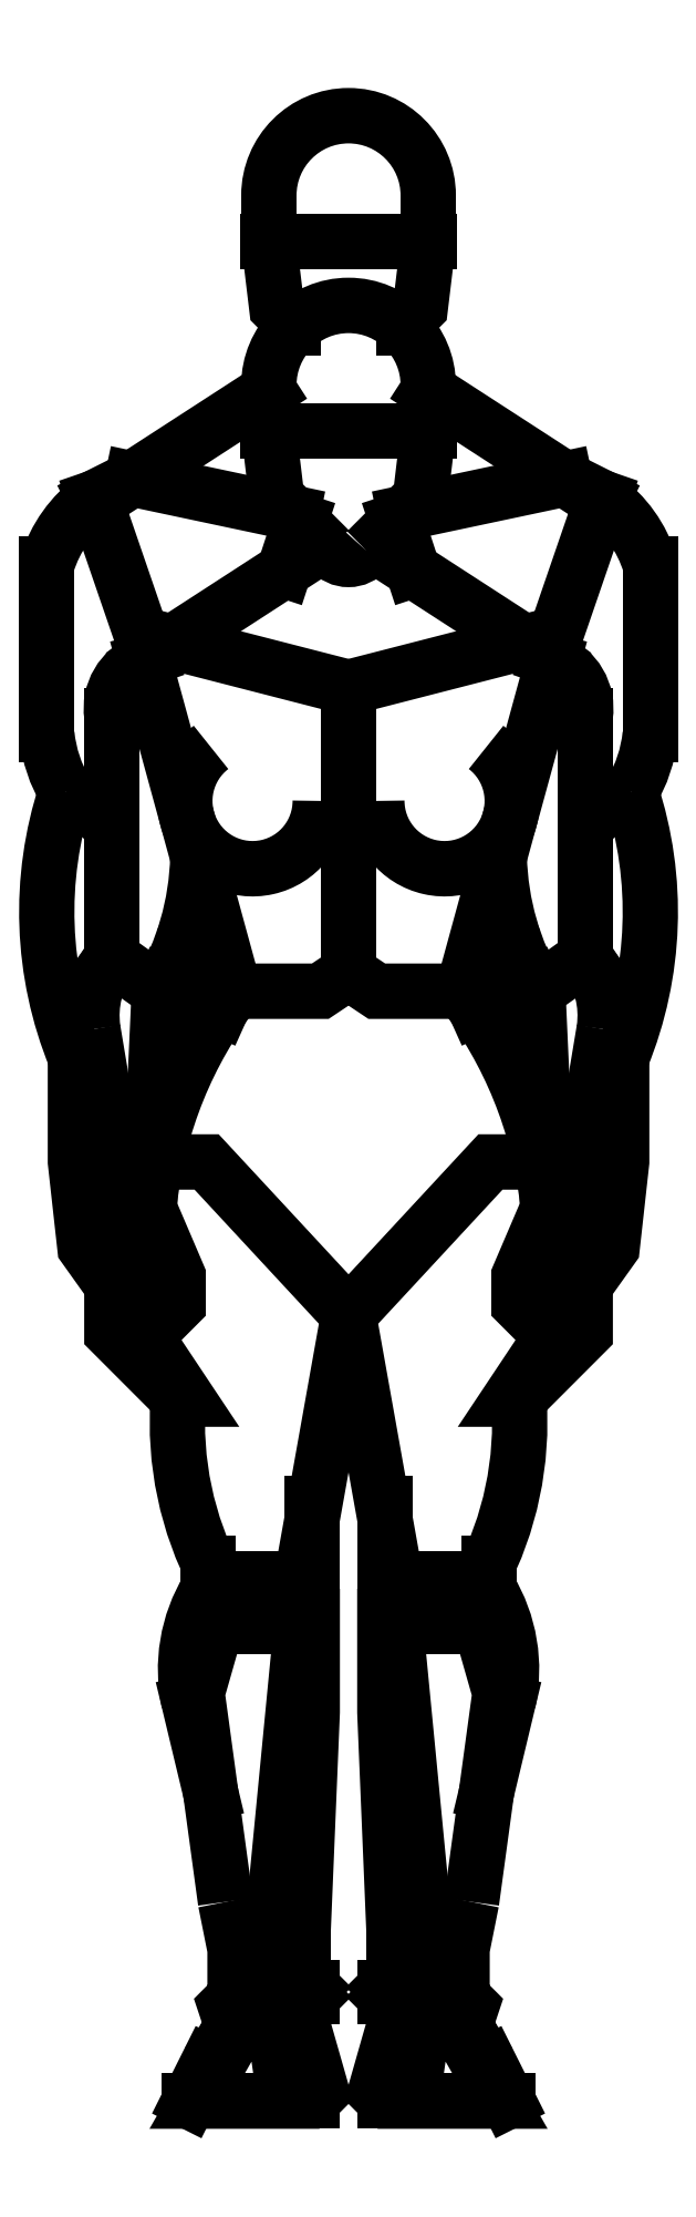
<metadata>
{"format":"dxf","ext":"dxf","renderer":"ezdxf+matplotlib","layout":"modelspace","background":"white","min_lineweight":24,"dpi":150}
</metadata>
<code>
0
SECTION
2
ENTITIES
0
ARC
8
0
10
130.7
20
61.4
30
0
40
0.118
50
17.1
51
53.97
0
LINE
8
0
10
130.8
20
61.35
30
0
11
130.8
21
61.49
31
0
0
LINE
8
0
10
130.8
20
61.51
30
0
11
130.6
21
61.48
31
0
0
LINE
8
0
10
130.4
20
61.51
30
0
11
130.5
21
61.48
31
0
0
ARC
8
0
10
130.4
20
61.4
30
0
40
0.118
50
126
51
162.9
0
LINE
8
0
10
130.4
20
61.35
30
0
11
130.3
21
61.49
31
0
0
POLYLINE
8
0
66
     1
10
0
20
0
30
0
70
     1
0
VERTEX
8
0
10
130.6
20
61.45
30
0
0
VERTEX
8
0
10
130.6
20
61.49
30
0
0
VERTEX
8
0
10
130.6
20
61.55
30
0
0
VERTEX
8
0
10
130.6
20
61.6
30
0
42
1
0
VERTEX
8
0
10
130.5
20
61.6
30
0
0
VERTEX
8
0
10
130.5
20
61.55
30
0
0
VERTEX
8
0
10
130.5
20
61.49
30
0
0
VERTEX
8
0
10
130.6
20
61.45
30
0
42
0.4702
0
SEQEND
8
0
0
LINE
8
0
10
130.6
20
61.43
30
0
11
130.6
21
61.47
31
0
0
LINE
8
0
10
130.8
20
61.34
30
0
11
130.6
21
61.43
31
0
0
ARC
8
0
10
130.9
20
61.11
30
0
40
0.1325
50
116.6
51
139.9
0
LINE
8
0
10
130.8
20
61.29
30
0
11
130.8
21
61.12
31
0
0
ARC
8
0
10
130.7
20
61.29
30
0
40
0.1264
50
329
51
354.1
0
ARC
8
0
10
130.7
20
61.22
30
0
40
0.06198
50
180
51
52.18
0
LINE
8
0
10
130.7
20
61.36
30
0
11
130.6
21
61.32
31
0
0
LINE
8
0
10
130.8
20
61.43
30
0
11
130.8
21
61.28
31
0
0
ARC
8
0
10
130.7
20
61.3
30
0
40
0.04638
50
351.4
51
69.31
0
LINE
8
0
10
130.4
20
61.34
30
0
11
130.5
21
61.43
31
0
0
LINE
8
0
10
130.5
20
61.43
30
0
11
130.5
21
61.47
31
0
0
ARC
8
0
10
130.3
20
61.11
30
0
40
0.1325
50
40.14
51
63.43
0
ARC
8
0
10
130.4
20
61.29
30
0
40
0.1264
50
185.9
51
211
0
LINE
8
0
10
130.4
20
61.29
30
0
11
130.4
21
61.12
31
0
0
LINE
8
0
10
130.3
20
61.43
30
0
11
130.3
21
61.28
31
0
0
ARC
8
0
10
130.4
20
61.3
30
0
40
0.04638
50
110.7
51
188.6
0
LINE
8
0
10
130.4
20
61.36
30
0
11
130.6
21
61.32
31
0
0
ARC
8
0
10
130.5
20
61.22
30
0
40
0.06198
50
127.8
51
0
0
ARC
8
0
10
130.7
20
61.02
30
0
40
0.08632
50
351.7
51
37.95
0
LINE
8
0
10
130.8
20
61.07
30
0
11
130.7
21
61.04
31
0
0
POLYLINE
8
0
66
     1
10
0
20
0
30
0
0
VERTEX
8
0
10
130.6
20
61.06
30
0
0
VERTEX
8
0
10
130.6
20
61.04
30
0
0
VERTEX
8
0
10
130.7
20
61.04
30
0
0
SEQEND
8
0
0
LINE
8
0
10
130.7
20
61.05
30
0
11
130.7
21
61.03
31
0
0
LINE
8
0
10
130.8
20
60.85
30
0
11
130.8
21
60.84
31
0
0
POLYLINE
8
0
66
     1
10
0
20
0
30
0
0
VERTEX
8
0
10
130.7
20
60.89
30
0
0
VERTEX
8
0
10
130.7
20
60.89
30
0
0
VERTEX
8
0
10
130.6
20
60.75
30
0
0
SEQEND
8
0
0
POLYLINE
8
0
66
     1
10
0
20
0
30
0
0
VERTEX
8
0
10
130.8
20
60.98
30
0
0
VERTEX
8
0
10
130.8
20
60.89
30
0
0
VERTEX
8
0
10
130.8
20
60.81
30
0
0
VERTEX
8
0
10
130.8
20
60.77
30
0
0
SEQEND
8
0
0
POLYLINE
8
0
66
     1
10
0
20
0
30
0
0
VERTEX
8
0
10
130.8
20
61.01
30
0
0
VERTEX
8
0
10
130.8
20
60.9
30
0
0
VERTEX
8
0
10
130.8
20
60.73
30
0
0
VERTEX
8
0
10
130.8
20
60.7
30
0
0
VERTEX
8
0
10
130.7
20
60.67
30
0
0
VERTEX
8
0
10
130.7
20
60.67
30
0
0
VERTEX
8
0
10
130.8
20
60.72
30
0
0
VERTEX
8
0
10
130.8
20
60.78
30
0
0
VERTEX
8
0
10
130.7
20
60.75
30
0
0
VERTEX
8
0
10
130.7
20
60.76
30
0
0
VERTEX
8
0
10
130.7
20
60.78
30
0
0
VERTEX
8
0
10
130.8
20
60.84
30
0
0
SEQEND
8
0
0
ARC
8
0
10
130.4
20
60.81
30
0
40
0.3841
50
6.553
51
37.66
0
LINE
8
0
10
130.7
20
61.04
30
0
11
130.8
21
60.85
31
0
0
LINE
8
0
10
130.4
20
61.05
30
0
11
130.5
21
61.03
31
0
0
ARC
8
0
10
130.4
20
61.02
30
0
40
0.08632
50
142
51
188.3
0
LINE
8
0
10
130.4
20
61.07
30
0
11
130.4
21
61.04
31
0
0
LINE
8
0
10
130.4
20
60.85
30
0
11
130.4
21
60.84
31
0
0
POLYLINE
8
0
66
     1
10
0
20
0
30
0
0
VERTEX
8
0
10
130.3
20
60.98
30
0
0
VERTEX
8
0
10
130.3
20
60.89
30
0
0
VERTEX
8
0
10
130.3
20
60.81
30
0
0
VERTEX
8
0
10
130.4
20
60.77
30
0
0
SEQEND
8
0
0
POLYLINE
8
0
66
     1
10
0
20
0
30
0
0
VERTEX
8
0
10
130.3
20
61.01
30
0
0
VERTEX
8
0
10
130.4
20
60.9
30
0
0
VERTEX
8
0
10
130.4
20
60.73
30
0
0
VERTEX
8
0
10
130.4
20
60.7
30
0
0
VERTEX
8
0
10
130.4
20
60.67
30
0
0
VERTEX
8
0
10
130.4
20
60.67
30
0
0
VERTEX
8
0
10
130.4
20
60.72
30
0
0
VERTEX
8
0
10
130.4
20
60.78
30
0
0
VERTEX
8
0
10
130.4
20
60.75
30
0
0
VERTEX
8
0
10
130.4
20
60.76
30
0
0
VERTEX
8
0
10
130.4
20
60.78
30
0
0
VERTEX
8
0
10
130.4
20
60.84
30
0
0
SEQEND
8
0
0
ARC
8
0
10
130.8
20
60.81
30
0
40
0.3841
50
142.3
51
173.4
0
LINE
8
0
10
130.4
20
61.04
30
0
11
130.4
21
60.85
31
0
0
POLYLINE
8
0
66
     1
10
0
20
0
30
0
0
VERTEX
8
0
10
130.4
20
60.89
30
0
0
VERTEX
8
0
10
130.4
20
60.89
30
0
0
VERTEX
8
0
10
130.6
20
60.75
30
0
0
SEQEND
8
0
0
POLYLINE
8
0
66
     1
10
0
20
0
30
0
0
VERTEX
8
0
10
130.6
20
61.06
30
0
0
VERTEX
8
0
10
130.5
20
61.04
30
0
0
VERTEX
8
0
10
130.5
20
61.04
30
0
0
SEQEND
8
0
0
LINE
8
0
10
130.7
20
60.52
30
0
11
130.7
21
60.5
31
0
0
LINE
8
0
10
130.7
20
60.51
30
0
11
130.6
21
60.51
31
0
0
LINE
8
0
10
130.7
20
60.46
30
0
11
130.6
21
60.46
31
0
0
LINE
8
0
10
130.6
20
60.5
30
0
11
130.6
21
60.5
31
0
0
LINE
8
0
10
130.5
20
60.57
30
0
11
130.5
21
60.47
31
0
0
LINE
8
0
10
130.6
20
60.57
30
0
11
130.6
21
60.47
31
0
0
LINE
8
0
10
130.7
20
60.5
30
0
11
130.7
21
60.5
31
0
0
LINE
8
0
10
130.7
20
60.39
30
0
11
130.7
21
60.31
31
0
0
ARC
8
0
10
130.6
20
60.42
30
0
40
0.142
50
347.7
51
31.26
0
POLYLINE
8
0
66
     1
10
0
20
0
30
0
0
VERTEX
8
0
10
130.7
20
60.51
30
0
0
VERTEX
8
0
10
130.7
20
60.46
30
0
0
VERTEX
8
0
10
130.7
20
60.4
30
0
0
VERTEX
8
0
10
130.7
20
60.21
30
0
0
SEQEND
8
0
0
LINE
8
0
10
130.4
20
60.51
30
0
11
130.5
21
60.51
31
0
0
LINE
8
0
10
130.4
20
60.46
30
0
11
130.5
21
60.46
31
0
0
LINE
8
0
10
130.4
20
60.52
30
0
11
130.4
21
60.5
31
0
0
LINE
8
0
10
130.4
20
60.5
30
0
11
130.4
21
60.5
31
0
0
LINE
8
0
10
130.4
20
60.39
30
0
11
130.4
21
60.31
31
0
0
ARC
8
0
10
130.6
20
60.42
30
0
40
0.142
50
148.7
51
192.3
0
POLYLINE
8
0
66
     1
10
0
20
0
30
0
0
VERTEX
8
0
10
130.4
20
60.51
30
0
0
VERTEX
8
0
10
130.4
20
60.46
30
0
0
VERTEX
8
0
10
130.4
20
60.4
30
0
0
VERTEX
8
0
10
130.5
20
60.21
30
0
0
SEQEND
8
0
0
LINE
8
0
10
130.5
20
60.5
30
0
11
130.5
21
60.5
31
0
0
POLYLINE
8
0
66
     1
10
0
20
0
30
0
0
VERTEX
8
0
10
130.6
20
60.75
30
0
0
VERTEX
8
0
10
130.5
20
60.51
30
0
0
VERTEX
8
0
10
130.5
20
60.46
30
0
0
SEQEND
8
0
0
POLYLINE
8
0
66
     1
10
0
20
0
30
0
0
VERTEX
8
0
10
130.6
20
60.75
30
0
0
VERTEX
8
0
10
130.6
20
60.51
30
0
0
VERTEX
8
0
10
130.6
20
60.46
30
0
0
SEQEND
8
0
0
ARC
8
0
10
130.7
20
60.65
30
0
40
0.3065
50
175.9
51
207.8
0
ARC
8
0
10
130.4
20
60.65
30
0
40
0.3065
50
332.2
51
4.057
0
LINE
8
0
10
130.7
20
60.06
30
0
11
130.7
21
60.03
31
0
0
LINE
8
0
10
130.6
20
60.18
30
0
11
130.6
21
60.18
31
0
0
LINE
8
0
10
130.6
20
60.14
30
0
11
130.6
21
60.18
31
0
0
LINE
8
0
10
130.6
20
60.1
30
0
11
130.6
21
60.11
31
0
0
LINE
8
0
10
130.5
20
60.14
30
0
11
130.5
21
60.18
31
0
0
LINE
8
0
10
130.5
20
60.13
30
0
11
130.5
21
60.14
31
0
0
LINE
8
0
10
130.5
20
60.1
30
0
11
130.5
21
60.11
31
0
0
LINE
8
0
10
130.5
20
60.11
30
0
11
130.5
21
60.12
31
0
0
LINE
8
0
10
130.5
20
60.12
30
0
11
130.5
21
60.13
31
0
0
LINE
8
0
10
130.6
20
60.12
30
0
11
130.6
21
60.13
31
0
0
LINE
8
0
10
130.6
20
60.11
30
0
11
130.6
21
60.12
31
0
0
LINE
8
0
10
130.6
20
60.13
30
0
11
130.6
21
60.14
31
0
0
POLYLINE
8
0
66
     1
10
0
20
0
30
0
0
VERTEX
8
0
10
130.5
20
60.1
30
0
0
VERTEX
8
0
10
130.5
20
60.04
30
0
0
VERTEX
8
0
10
130.5
20
60.03
30
0
0
SEQEND
8
0
0
POLYLINE
8
0
66
     1
10
0
20
0
30
0
0
VERTEX
8
0
10
130.6
20
60.1
30
0
0
VERTEX
8
0
10
130.6
20
60.04
30
0
0
VERTEX
8
0
10
130.6
20
60.03
30
0
0
SEQEND
8
0
0
LINE
8
0
10
130.7
20
60.03
30
0
11
130.6
21
60.03
31
0
0
POLYLINE
8
0
66
     1
10
0
20
0
30
0
0
VERTEX
8
0
10
130.7
20
60.1
30
0
0
VERTEX
8
0
10
130.7
20
60.09
30
0
0
VERTEX
8
0
10
130.7
20
60.06
30
0
0
SEQEND
8
0
0
LINE
8
0
10
130.4
20
60.06
30
0
11
130.4
21
60.03
31
0
0
POLYLINE
8
0
66
     1
10
0
20
0
30
0
0
VERTEX
8
0
10
130.5
20
60.1
30
0
0
VERTEX
8
0
10
130.5
20
60.09
30
0
0
VERTEX
8
0
10
130.4
20
60.06
30
0
0
SEQEND
8
0
0
LINE
8
0
10
130.4
20
60.03
30
0
11
130.5
21
60.03
31
0
0
LINE
8
0
10
130.5
20
60.18
30
0
11
130.5
21
60.18
31
0
0
POLYLINE
8
0
66
     1
10
0
20
0
30
0
0
VERTEX
8
0
10
130.6
20
60.5
30
0
0
VERTEX
8
0
10
130.6
20
60.38
30
0
0
VERTEX
8
0
10
130.6
20
60.18
30
0
0
SEQEND
8
0
0
POLYLINE
8
0
66
     1
10
0
20
0
30
0
0
VERTEX
8
0
10
130.5
20
60.5
30
0
0
VERTEX
8
0
10
130.5
20
60.38
30
0
0
VERTEX
8
0
10
130.5
20
60.18
30
0
0
SEQEND
8
0
0
POLYLINE
8
0
66
     1
10
0
20
0
30
0
0
VERTEX
8
0
10
130.5
20
60.46
30
0
0
VERTEX
8
0
10
130.5
20
60.19
30
0
0
VERTEX
8
0
10
130.5
20
60.12
30
0
0
VERTEX
8
0
10
130.5
20
60.11
30
0
0
VERTEX
8
0
10
130.5
20
60.11
30
0
0
VERTEX
8
0
10
130.5
20
60.05
30
0
0
VERTEX
8
0
10
130.5
20
60.04
30
0
0
VERTEX
8
0
10
130.5
20
60.03
30
0
0
VERTEX
8
0
10
130.4
20
60.03
30
0
0
VERTEX
8
0
10
130.5
20
60.09
30
0
0
VERTEX
8
0
10
130.5
20
60.11
30
0
0
VERTEX
8
0
10
130.5
20
60.12
30
0
0
VERTEX
8
0
10
130.5
20
60.17
30
0
0
VERTEX
8
0
10
130.5
20
60.21
30
0
0
SEQEND
8
0
0
POLYLINE
8
0
66
     1
10
0
20
0
30
0
0
VERTEX
8
0
10
130.6
20
60.46
30
0
0
VERTEX
8
0
10
130.6
20
60.19
30
0
0
VERTEX
8
0
10
130.6
20
60.12
30
0
0
VERTEX
8
0
10
130.6
20
60.11
30
0
0
VERTEX
8
0
10
130.6
20
60.11
30
0
0
VERTEX
8
0
10
130.6
20
60.05
30
0
0
VERTEX
8
0
10
130.6
20
60.04
30
0
0
VERTEX
8
0
10
130.6
20
60.03
30
0
0
VERTEX
8
0
10
130.7
20
60.03
30
0
0
VERTEX
8
0
10
130.7
20
60.09
30
0
0
VERTEX
8
0
10
130.7
20
60.11
30
0
0
VERTEX
8
0
10
130.7
20
60.12
30
0
0
VERTEX
8
0
10
130.7
20
60.17
30
0
0
VERTEX
8
0
10
130.7
20
60.21
30
0
0
SEQEND
8
0
0
ARC
8
0
10
130.6
20
61.12
30
0
40
0.3515
50
161.8
51
202.3
0
ARC
8
0
10
130.5
20
61.12
30
0
40
0.3515
50
337.7
51
18.18
0
ARC
8
0
10
130.2
20
61.18
30
0
40
0.2267
50
336.9
51
354.2
0
ARC
8
0
10
130.9
20
61.18
30
0
40
0.2267
50
185.8
51
203.1
0
ARC
8
0
10
130.2
20
61.17
30
0
40
0.252
50
329.3
51
358.5
0
LINE
8
0
10
130.4
20
61.12
30
0
11
130.4
21
61.07
31
0
0
LINE
8
0
10
130.4
20
61.34
30
0
11
130.5
21
61.04
31
0
0
LINE
8
0
10
130.8
20
61.34
30
0
11
130.7
21
61.04
31
0
0
ARC
8
0
10
131
20
61.17
30
0
40
0.252
50
181.5
51
210.7
0
LINE
8
0
10
130.6
20
61.06
30
0
11
130.6
21
61.32
31
0
0
LINE
8
0
10
130.8
20
61.12
30
0
11
130.8
21
61.07
31
0
0
LINE
8
0
10
130.6
20
61.65
30
0
11
130.6
21
61.65
31
0
0
LINE
8
0
10
130.5
20
61.65
30
0
11
130.5
21
61.65
31
0
0
LINE
8
0
10
130.5
20
61.73
30
0
11
130.6
21
61.73
31
0
0
POLYLINE
8
0
66
     1
10
0
20
0
30
0
0
VERTEX
8
0
10
130.6
20
61.65
30
0
0
VERTEX
8
0
10
130.6
20
61.67
30
0
0
VERTEX
8
0
10
130.6
20
61.73
30
0
0
VERTEX
8
0
10
130.6
20
61.77
30
0
42
1
0
VERTEX
8
0
10
130.5
20
61.77
30
0
0
VERTEX
8
0
10
130.5
20
61.73
30
0
0
VERTEX
8
0
10
130.5
20
61.67
30
0
0
VERTEX
8
0
10
130.5
20
61.65
30
0
42
0.4702
0
SEQEND
8
0
0
LINE
8
0
10
130.8
20
61.49
30
0
11
130.8
21
61.51
31
0
0
LINE
8
0
10
130.3
20
61.49
30
0
11
130.4
21
61.51
31
0
0
LINE
8
0
10
130.5
20
61.55
30
0
11
130.6
21
61.55
31
0
0
LINE
8
0
10
130.8
20
61.51
30
0
11
130.6
21
61.59
31
0
0
LINE
8
0
10
130.4
20
61.51
30
0
11
130.5
21
61.59
31
0
0
ENDSEC
0
EOF

</code>
